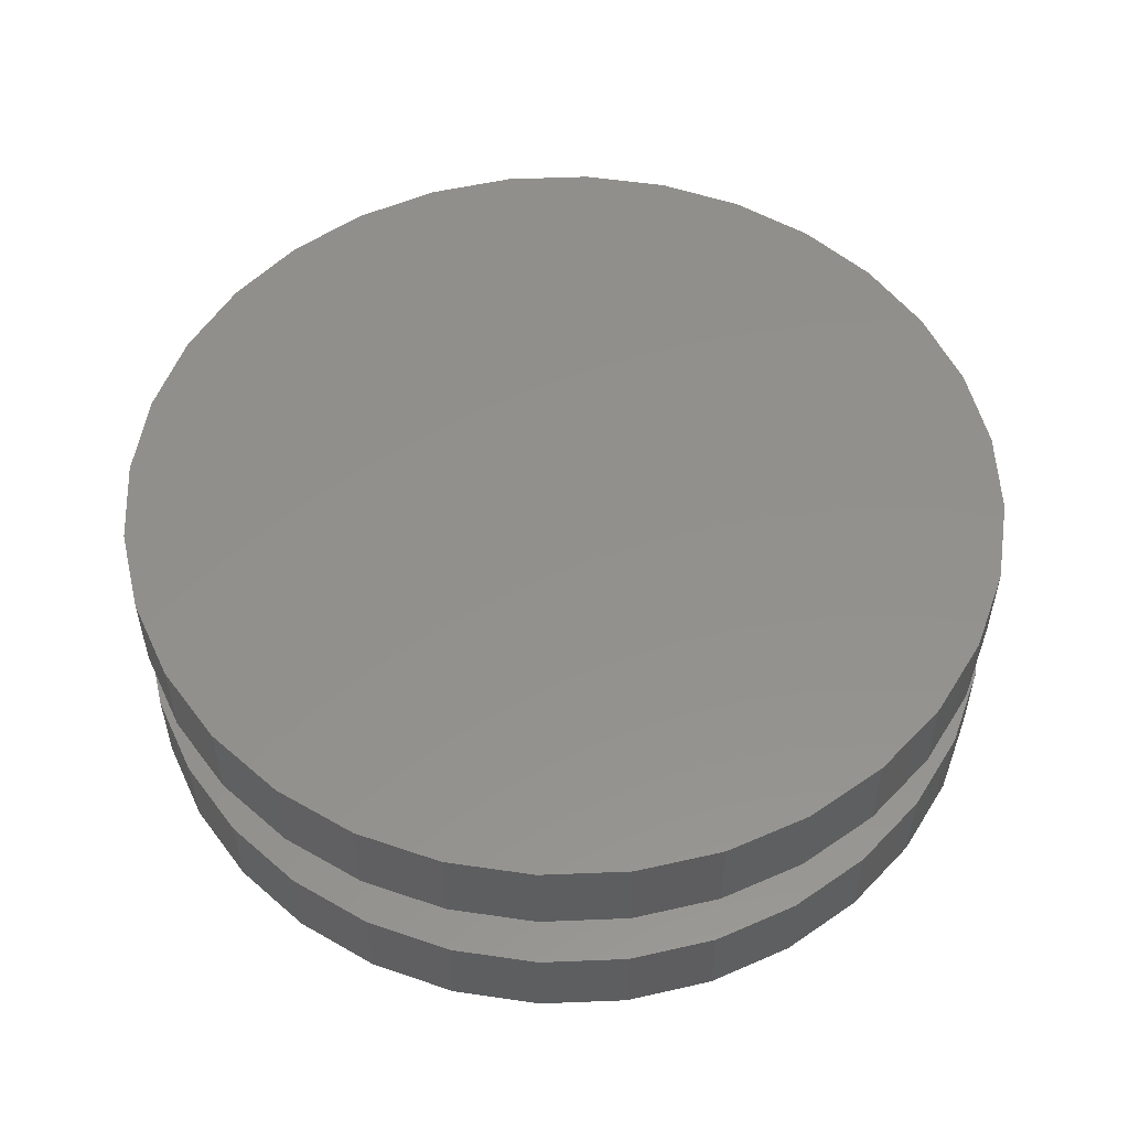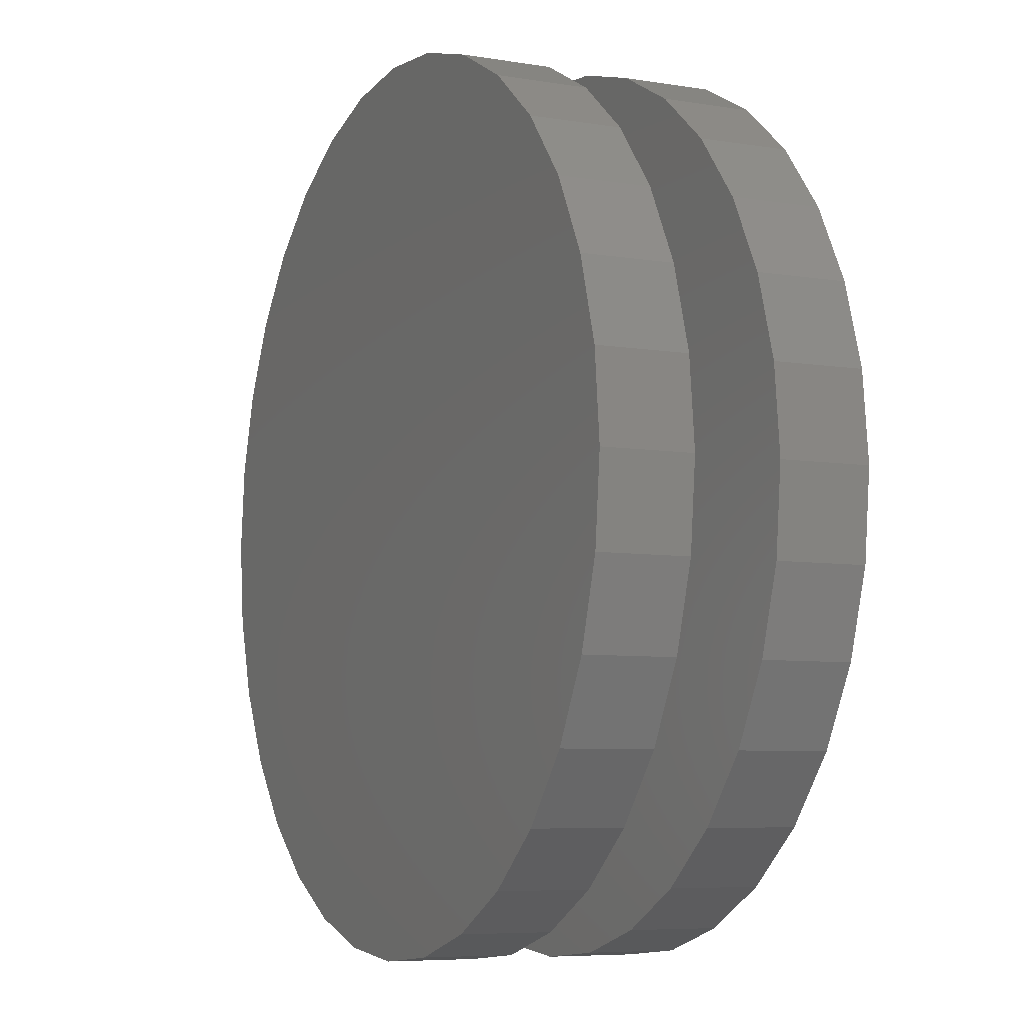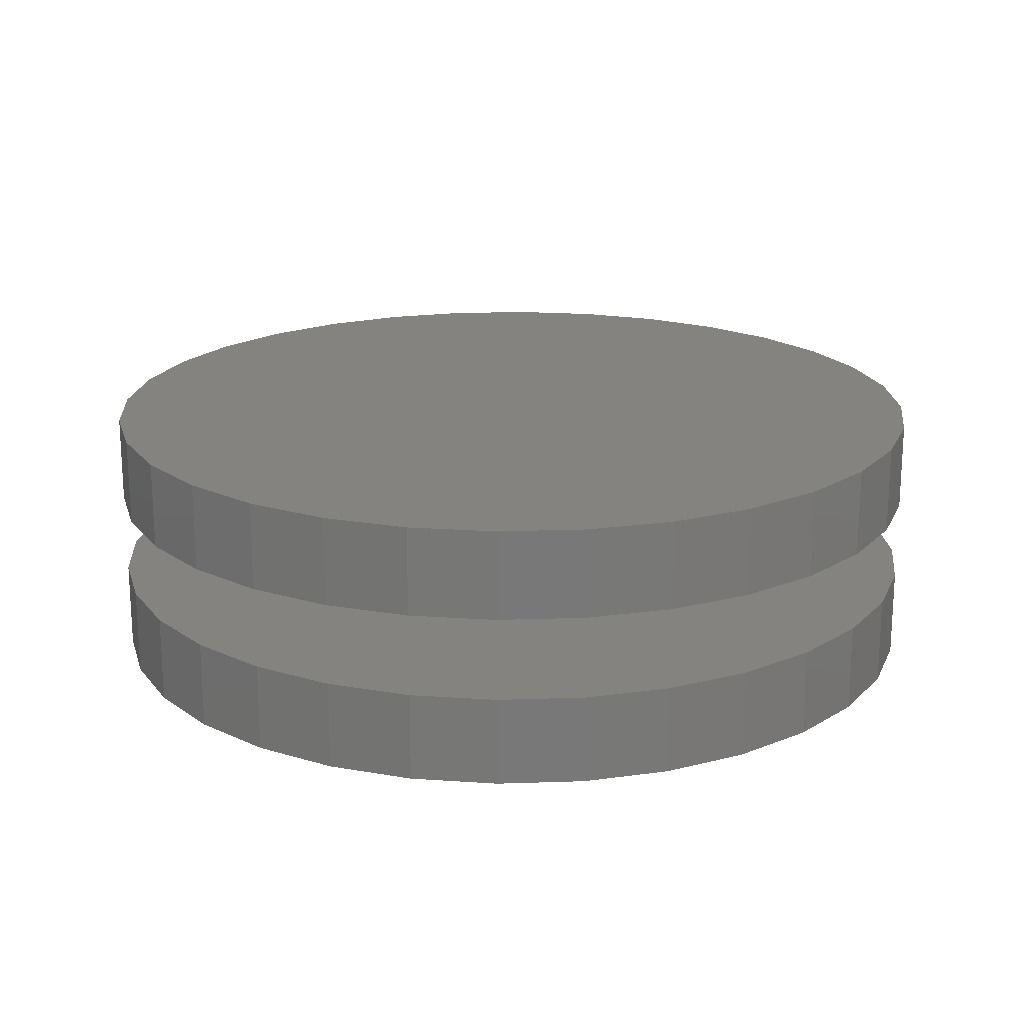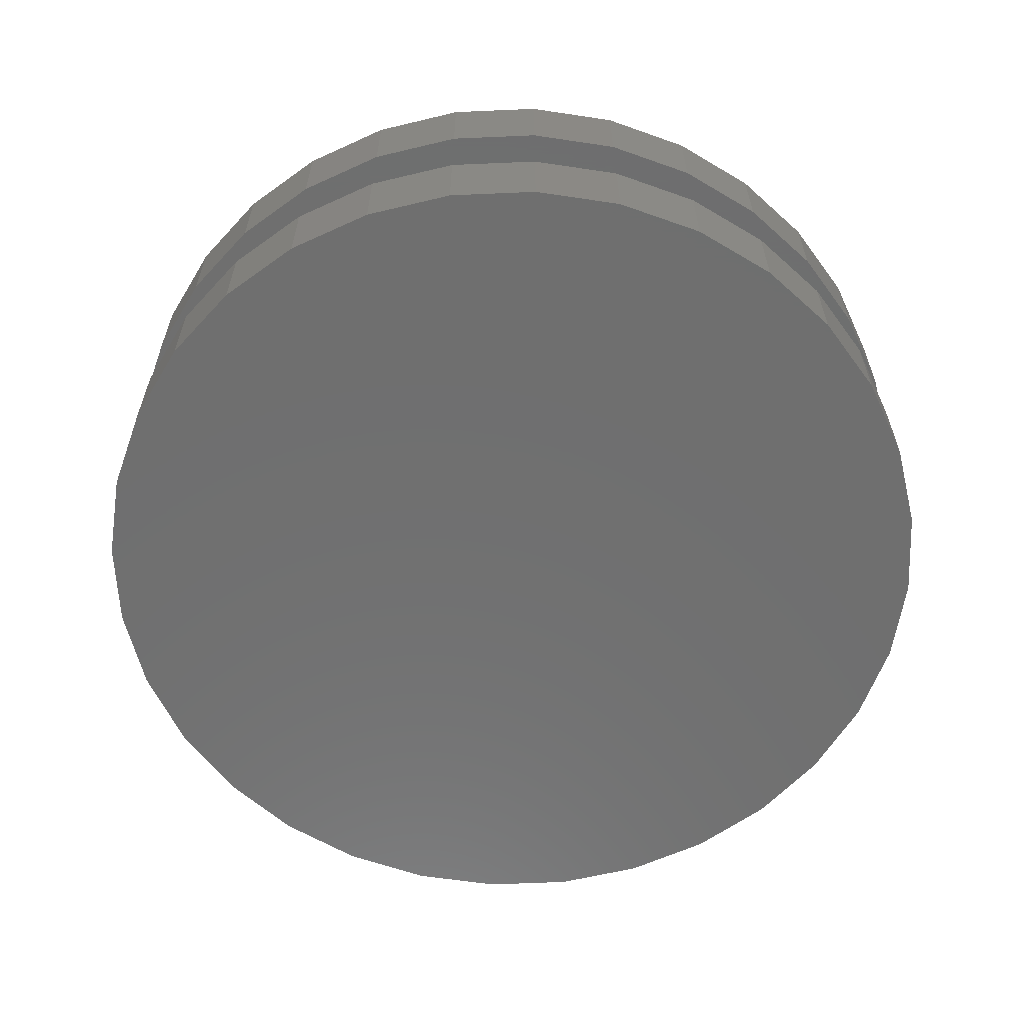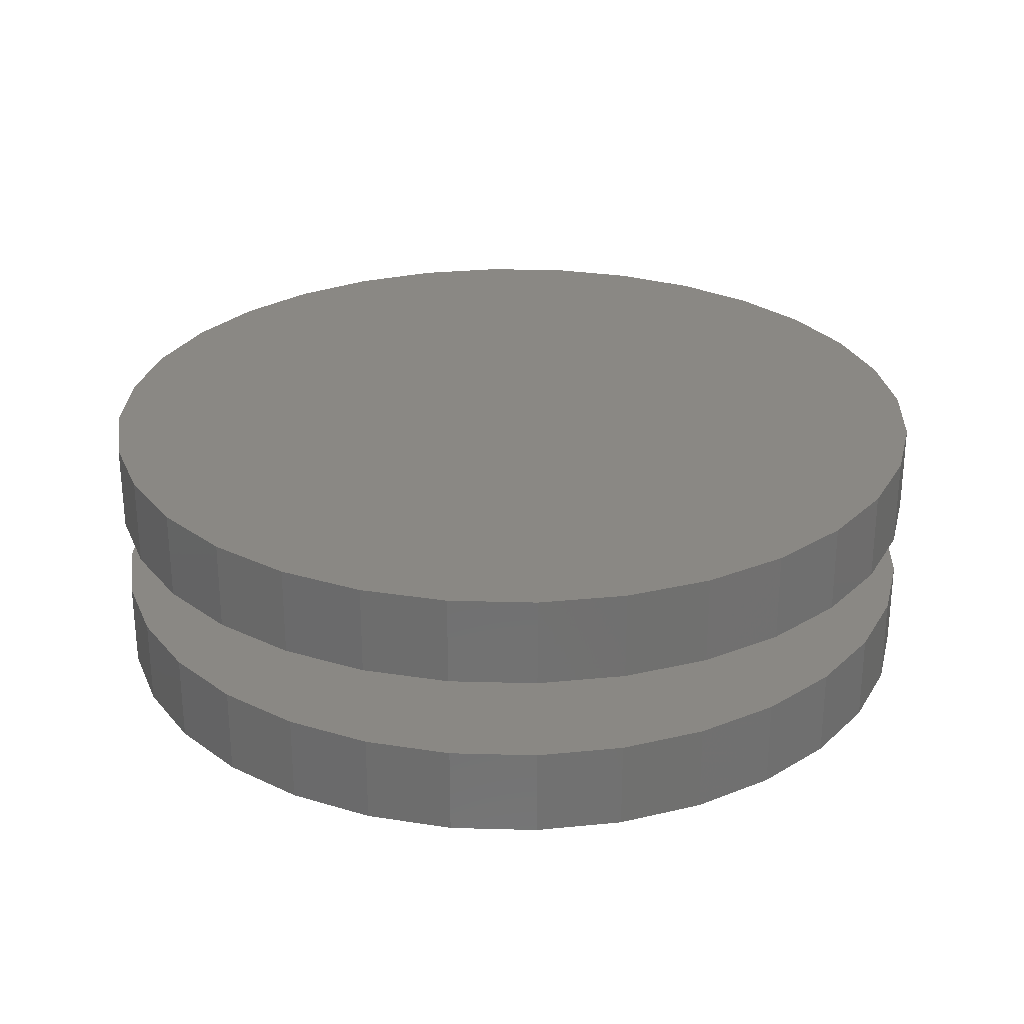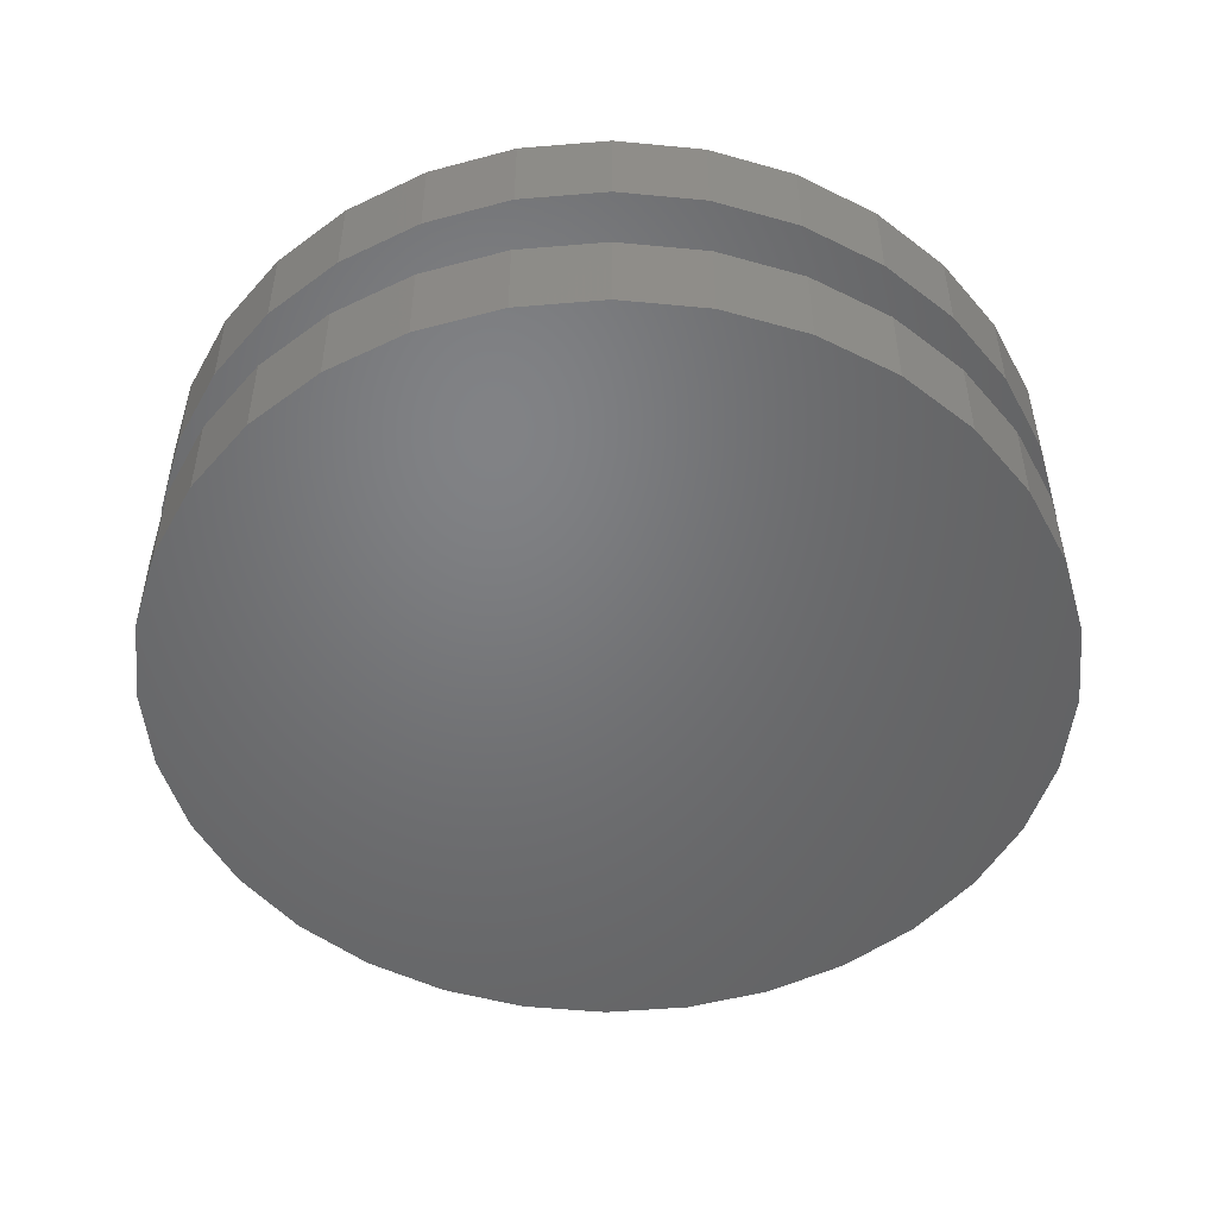
<metadata>
{"format":"stl","ext":"stl","renderer":"f3d","projection":"perspective","resolution":1024,"background":"white","views":[{"elev":53.9,"azim":138.2,"up":"+Z"},{"elev":-6.8,"azim":64.4,"up":"+Y"},{"elev":18.9,"azim":13.1,"up":"+Z"},{"elev":-61.1,"azim":64.4,"up":"+Z"},{"elev":27.4,"azim":154.3,"up":"+Z"},{"elev":-50.2,"azim":67.1,"up":"+Z"}]}
</metadata>
<code>
# stl→obj: 128 verts, 248 faces
v -0.5289 6.574e-17 0.1562
v -0.5289 6.574e-17 0.2656
v -0.5186 0.1047 0.1562
v -0.5186 0.1047 0.2656
v -0.4881 0.2054 0.1562
v -0.4881 0.2054 0.2656
v -0.4385 0.2983 0.1562
v -0.4385 0.2983 0.2656
v -0.3717 0.3796 0.1562
v -0.3717 0.3796 0.2656
v -0.2904 0.4464 0.1562
v -0.2904 0.4464 0.2656
v -0.1975 0.496 0.1562
v -0.1975 0.496 0.2656
v -0.09684 0.5265 0.1562
v -0.09684 0.5265 0.2656
v 0.007895 0.5368 0.1562
v 0.007895 0.5368 0.2656
v 0.1126 0.5265 0.1562
v 0.1126 0.5265 0.2656
v 0.2133 0.496 0.1562
v 0.2133 0.496 0.2656
v 0.3061 0.4464 0.1562
v 0.3061 0.4464 0.2656
v 0.3875 0.3796 0.1562
v 0.3875 0.3796 0.2656
v 0.4543 0.2983 0.1562
v 0.4543 0.2983 0.2656
v 0.5039 0.2054 0.1562
v 0.5039 0.2054 0.2656
v 0.5344 0.1047 0.1562
v 0.5344 0.1047 0.2656
v 0.5447 -1.315e-16 0.1562
v 0.5447 0 0.2656
v -0.5289 6.574e-17 -0.05469
v -0.5289 6.574e-17 0.05469
v -0.5186 0.1047 -0.05469
v -0.5186 0.1047 0.05469
v -0.4881 0.2054 -0.05469
v -0.4881 0.2054 0.05469
v -0.4385 0.2983 -0.05469
v -0.4385 0.2983 0.05469
v -0.3717 0.3796 -0.05469
v -0.3717 0.3796 0.05469
v -0.2904 0.4464 -0.05469
v -0.2904 0.4464 0.05469
v -0.1975 0.496 -0.05469
v -0.1975 0.496 0.05469
v -0.09684 0.5265 -0.05469
v -0.09684 0.5265 0.05469
v 0.007895 0.5368 -0.05469
v 0.007895 0.5368 0.05469
v 0.1126 0.5265 -0.05469
v 0.1126 0.5265 0.05469
v 0.2133 0.496 -0.05469
v 0.2133 0.496 0.05469
v 0.3061 0.4464 -0.05469
v 0.3061 0.4464 0.05469
v 0.3875 0.3796 -0.05469
v 0.3875 0.3796 0.05469
v 0.4543 0.2983 -0.05469
v 0.4543 0.2983 0.05469
v 0.5039 0.2054 -0.05469
v 0.5039 0.2054 0.05469
v 0.5344 0.1047 -0.05469
v 0.5344 0.1047 0.05469
v 0.5447 -1.315e-16 -0.05469
v 0.5447 0 0.05469
v 0.5344 -0.1047 0.1562
v 0.5344 -0.1047 0.2656
v 0.5039 -0.2054 0.1562
v 0.5039 -0.2054 0.2656
v 0.4543 -0.2983 0.1562
v 0.4543 -0.2983 0.2656
v 0.3875 -0.3796 0.1562
v 0.3875 -0.3796 0.2656
v 0.3061 -0.4464 0.1562
v 0.3061 -0.4464 0.2656
v 0.2133 -0.496 0.1562
v 0.2133 -0.496 0.2656
v 0.1126 -0.5265 0.1562
v 0.1126 -0.5265 0.2656
v 0.007895 -0.5368 0.1562
v 0.007895 -0.5368 0.2656
v -0.09684 -0.5265 0.1562
v -0.09684 -0.5265 0.2656
v -0.1975 -0.496 0.1562
v -0.1975 -0.496 0.2656
v -0.2904 -0.4464 0.1562
v -0.2904 -0.4464 0.2656
v -0.3717 -0.3796 0.1562
v -0.3717 -0.3796 0.2656
v -0.4385 -0.2983 0.1562
v -0.4385 -0.2983 0.2656
v -0.4881 -0.2054 0.1562
v -0.4881 -0.2054 0.2656
v -0.5186 -0.1047 0.1562
v -0.5186 -0.1047 0.2656
v 0.5344 -0.1047 -0.05469
v 0.5344 -0.1047 0.05469
v 0.5039 -0.2054 -0.05469
v 0.5039 -0.2054 0.05469
v 0.4543 -0.2983 -0.05469
v 0.4543 -0.2983 0.05469
v 0.3875 -0.3796 -0.05469
v 0.3875 -0.3796 0.05469
v 0.3061 -0.4464 -0.05469
v 0.3061 -0.4464 0.05469
v 0.2133 -0.496 -0.05469
v 0.2133 -0.496 0.05469
v 0.1126 -0.5265 -0.05469
v 0.1126 -0.5265 0.05469
v 0.007895 -0.5368 -0.05469
v 0.007895 -0.5368 0.05469
v -0.09684 -0.5265 -0.05469
v -0.09684 -0.5265 0.05469
v -0.1975 -0.496 -0.05469
v -0.1975 -0.496 0.05469
v -0.2904 -0.4464 -0.05469
v -0.2904 -0.4464 0.05469
v -0.3717 -0.3796 -0.05469
v -0.3717 -0.3796 0.05469
v -0.4385 -0.2983 -0.05469
v -0.4385 -0.2983 0.05469
v -0.4881 -0.2054 -0.05469
v -0.4881 -0.2054 0.05469
v -0.5186 -0.1047 -0.05469
v -0.5186 -0.1047 0.05469
f 1 2 3
f 3 2 4
f 3 4 5
f 5 4 6
f 5 6 7
f 7 6 8
f 7 8 9
f 9 8 10
f 9 10 11
f 11 10 12
f 11 12 13
f 13 12 14
f 13 14 15
f 15 14 16
f 15 16 17
f 17 16 18
f 17 18 19
f 19 18 20
f 19 20 21
f 21 20 22
f 21 22 23
f 23 22 24
f 23 24 25
f 25 24 26
f 25 26 27
f 27 26 28
f 27 28 29
f 29 28 30
f 29 30 31
f 31 30 32
f 31 32 33
f 33 32 34
f 35 36 37
f 37 36 38
f 37 38 39
f 39 38 40
f 39 40 41
f 41 40 42
f 41 42 43
f 43 42 44
f 43 44 45
f 45 44 46
f 45 46 47
f 47 46 48
f 47 48 49
f 49 48 50
f 49 50 51
f 51 50 52
f 51 52 53
f 53 52 54
f 53 54 55
f 55 54 56
f 55 56 57
f 57 56 58
f 57 58 59
f 59 58 60
f 59 60 61
f 61 60 62
f 61 62 63
f 63 62 64
f 63 64 65
f 65 64 66
f 65 66 67
f 67 66 68
f 33 34 69
f 69 34 70
f 69 70 71
f 71 70 72
f 71 72 73
f 73 72 74
f 73 74 75
f 75 74 76
f 75 76 77
f 77 76 78
f 77 78 79
f 79 78 80
f 79 80 81
f 81 80 82
f 81 82 83
f 83 82 84
f 83 84 85
f 85 84 86
f 85 86 87
f 87 86 88
f 87 88 89
f 89 88 90
f 89 90 91
f 91 90 92
f 91 92 93
f 93 92 94
f 93 94 95
f 95 94 96
f 95 96 97
f 97 96 98
f 97 98 1
f 1 98 2
f 67 68 99
f 99 68 100
f 99 100 101
f 101 100 102
f 101 102 103
f 103 102 104
f 103 104 105
f 105 104 106
f 105 106 107
f 107 106 108
f 107 108 109
f 109 108 110
f 109 110 111
f 111 110 112
f 111 112 113
f 113 112 114
f 113 114 115
f 115 114 116
f 115 116 117
f 117 116 118
f 117 118 119
f 119 118 120
f 119 120 121
f 121 120 122
f 121 122 123
f 123 122 124
f 123 124 125
f 125 124 126
f 125 126 127
f 127 126 128
f 127 128 35
f 35 128 36
f 50 54 52
f 54 50 56
f 56 50 48
f 56 48 58
f 58 48 46
f 58 46 60
f 60 46 44
f 60 44 62
f 62 44 42
f 62 42 64
f 64 42 40
f 64 40 66
f 66 40 38
f 66 38 68
f 68 38 36
f 68 36 100
f 100 36 128
f 100 128 102
f 102 128 126
f 102 126 104
f 104 126 124
f 104 124 106
f 106 124 122
f 106 122 108
f 108 122 120
f 108 120 110
f 110 120 118
f 110 118 112
f 112 118 116
f 112 116 114
f 17 19 15
f 83 85 81
f 81 85 87
f 81 87 79
f 79 87 89
f 79 89 77
f 77 89 91
f 77 91 75
f 75 91 93
f 75 93 73
f 73 93 95
f 73 95 71
f 71 95 97
f 71 97 69
f 69 97 1
f 69 1 33
f 33 1 3
f 33 3 31
f 31 3 5
f 31 5 29
f 29 5 7
f 29 7 27
f 27 7 9
f 27 9 25
f 25 9 11
f 25 11 23
f 23 11 13
f 23 13 21
f 21 13 15
f 21 15 19
f 51 53 49
f 113 115 111
f 111 115 117
f 111 117 109
f 109 117 119
f 109 119 107
f 107 119 121
f 107 121 105
f 105 121 123
f 105 123 103
f 103 123 125
f 103 125 101
f 101 125 127
f 101 127 99
f 99 127 35
f 99 35 67
f 67 35 37
f 67 37 65
f 65 37 39
f 65 39 63
f 63 39 41
f 63 41 61
f 61 41 43
f 61 43 59
f 59 43 45
f 59 45 57
f 57 45 47
f 57 47 55
f 55 47 49
f 55 49 53
f 16 20 18
f 20 16 22
f 22 16 14
f 22 14 24
f 24 14 12
f 24 12 26
f 26 12 10
f 26 10 28
f 28 10 8
f 28 8 30
f 30 8 6
f 30 6 32
f 32 6 4
f 32 4 34
f 34 4 2
f 34 2 70
f 70 2 98
f 70 98 72
f 72 98 96
f 72 96 74
f 74 96 94
f 74 94 76
f 76 94 92
f 76 92 78
f 78 92 90
f 78 90 80
f 80 90 88
f 80 88 82
f 82 88 86
f 82 86 84

</code>
